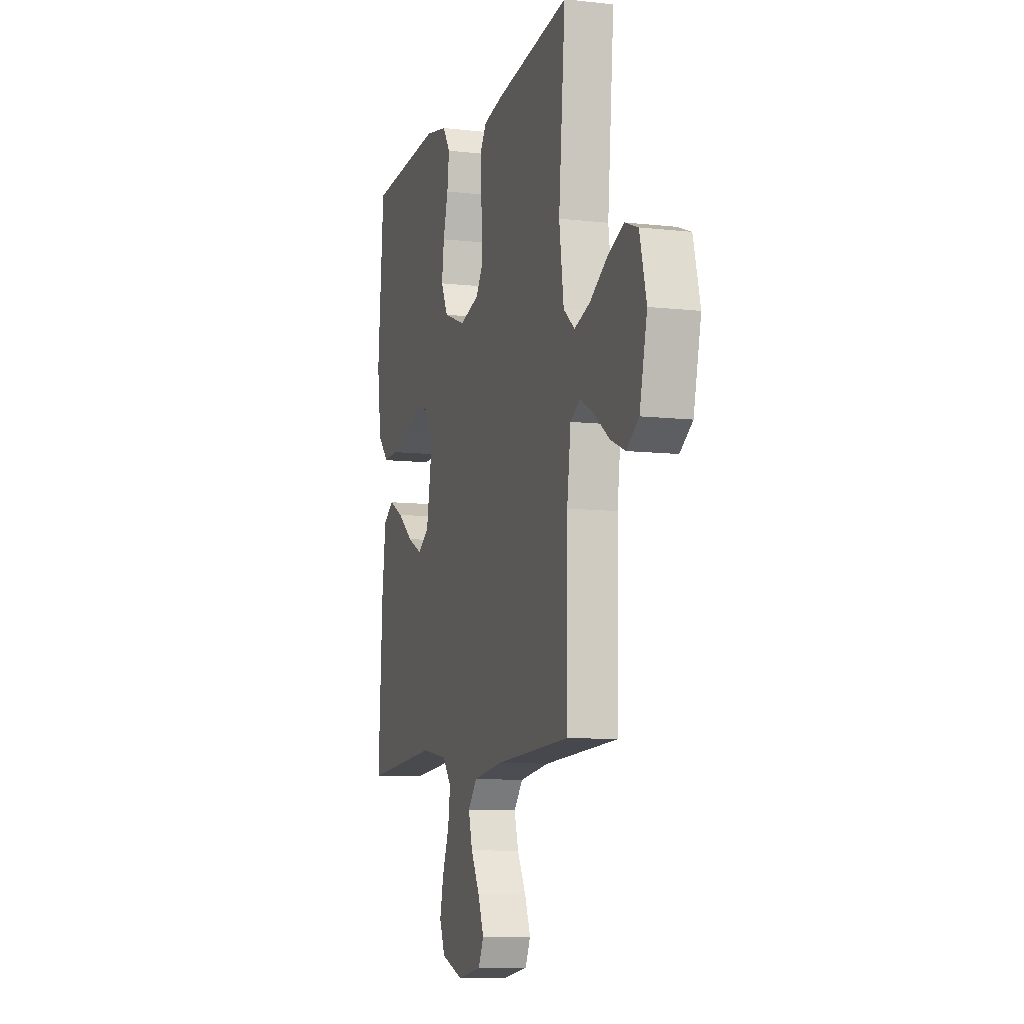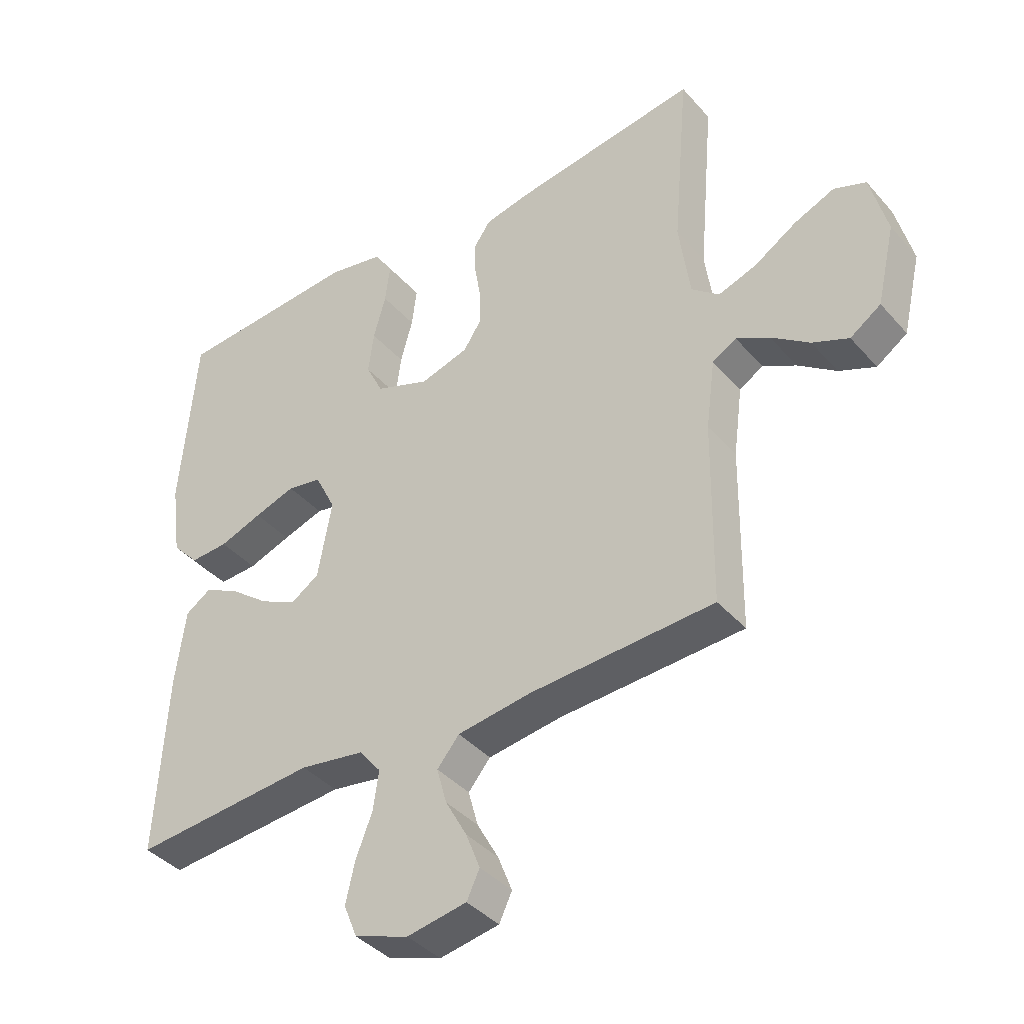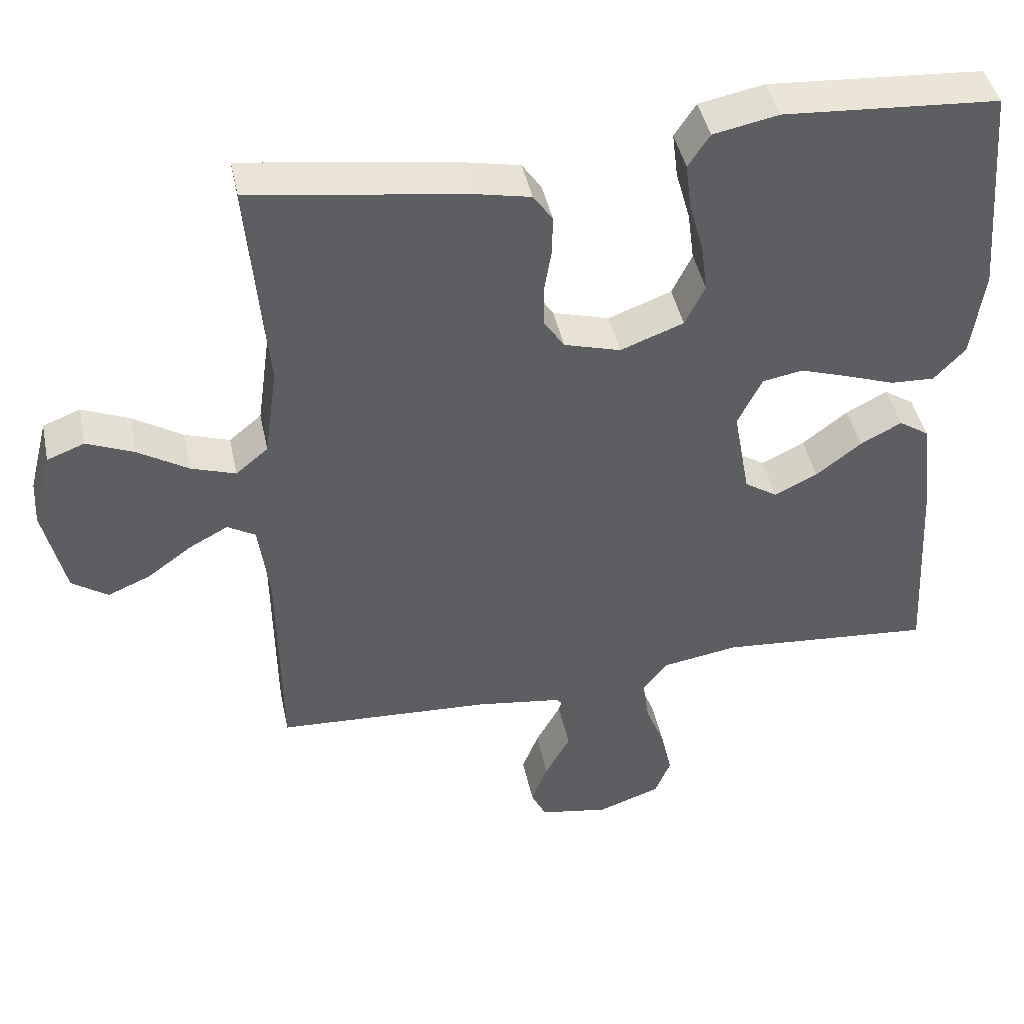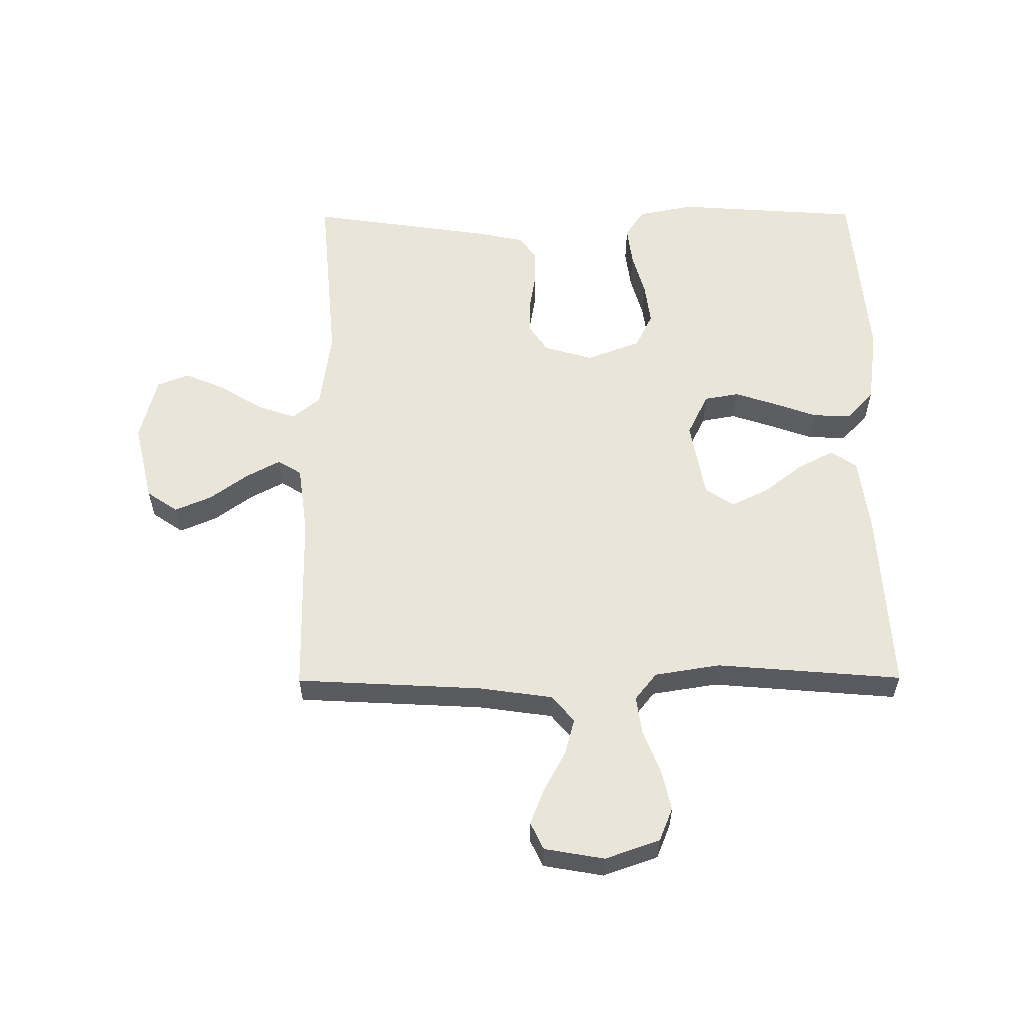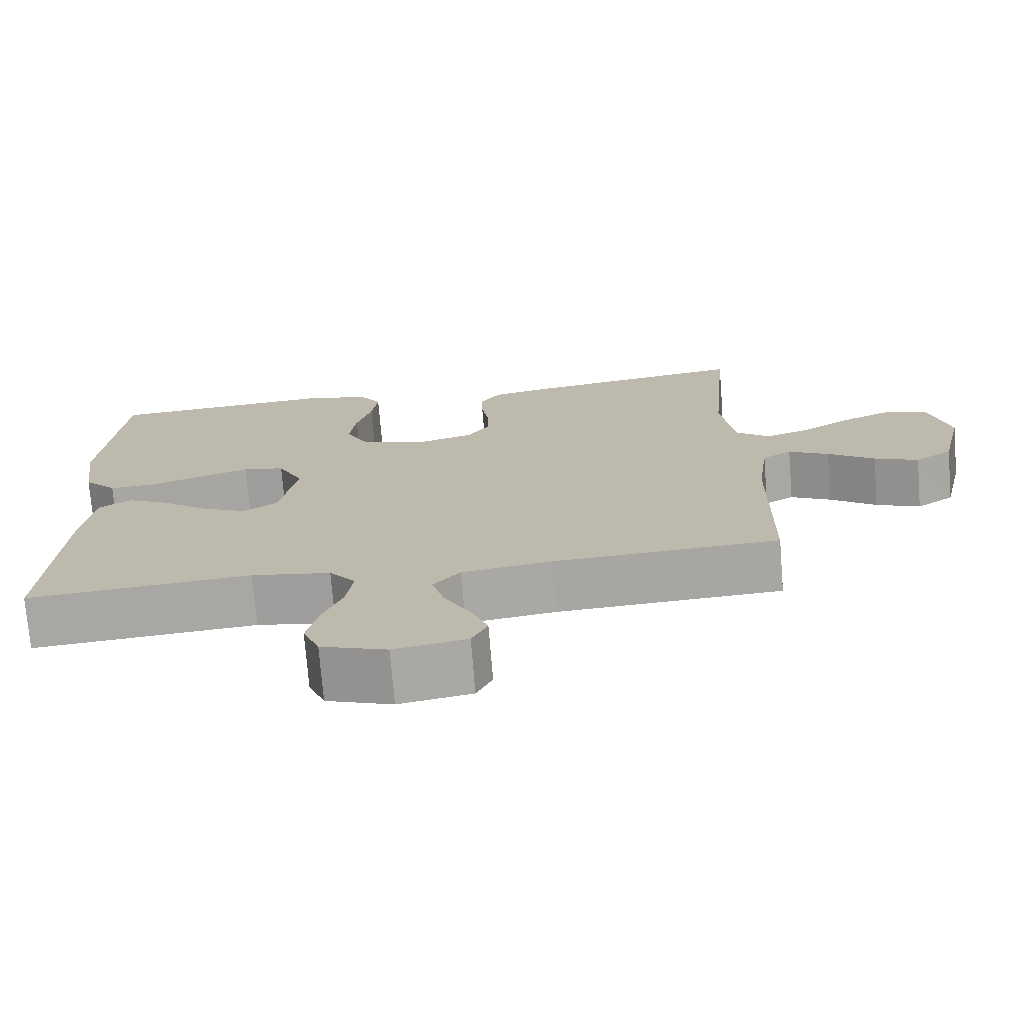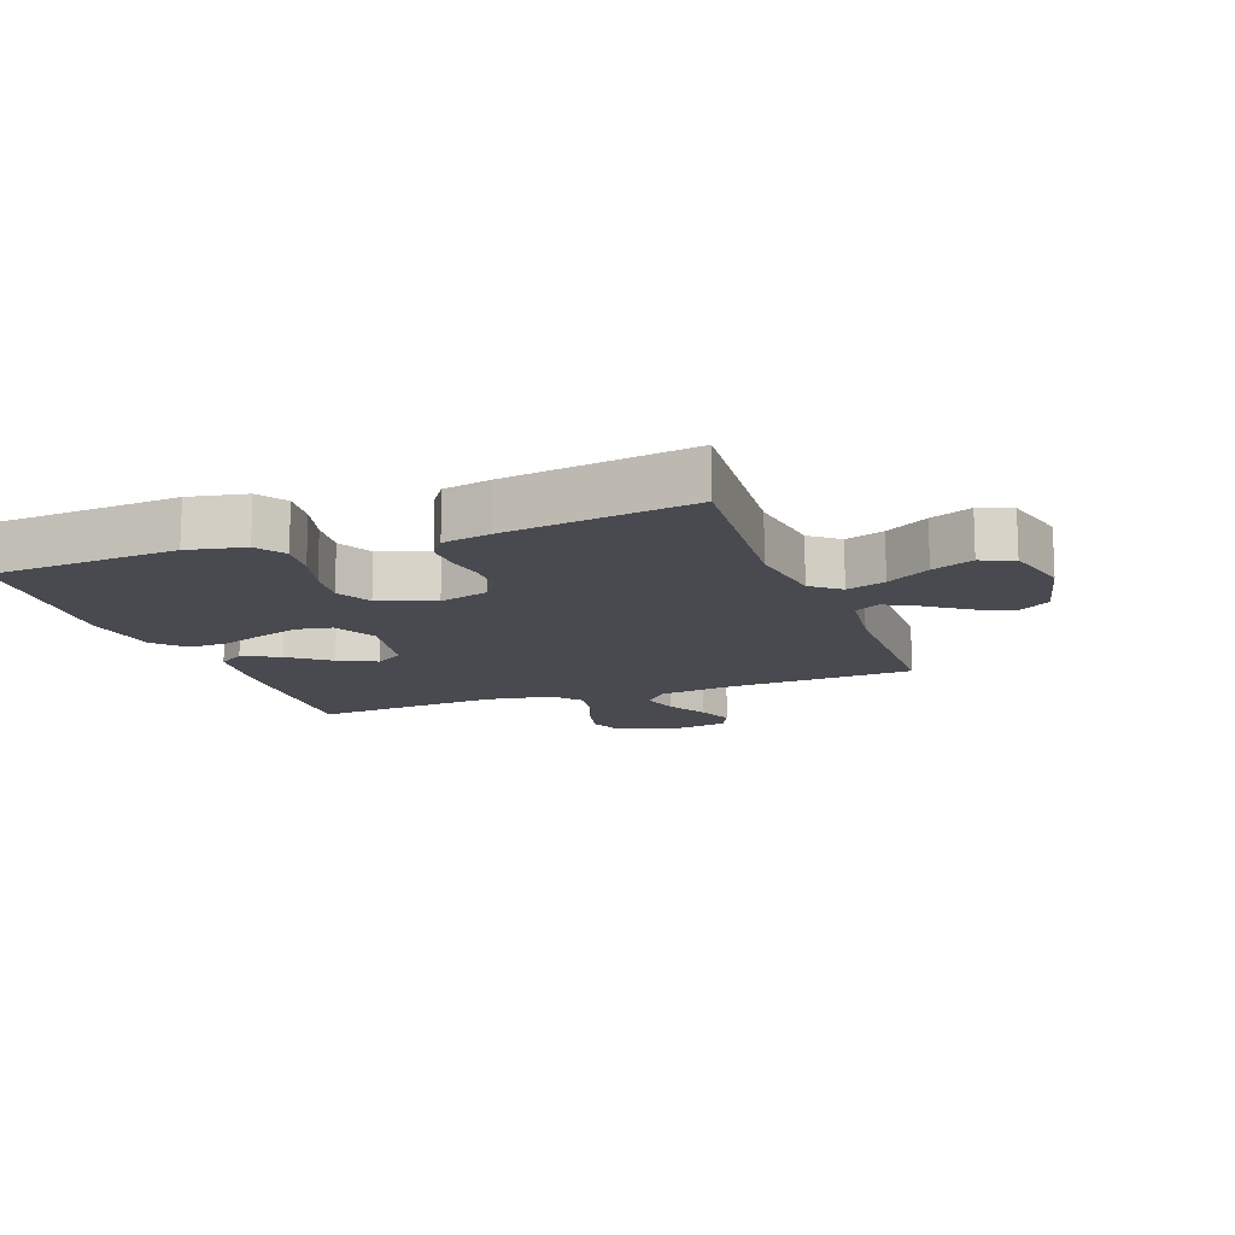
<metadata>
{"format":"obj","ext":"obj","renderer":"f3d","projection":"perspective","resolution":1024,"background":"white","views":[{"elev":-8.9,"azim":72.9,"up":"+Z"},{"elev":-39.7,"azim":36.7,"up":"+Z"},{"elev":43.8,"azim":168.2,"up":"+Z"},{"elev":58.0,"azim":179.7,"up":"+Y"},{"elev":-73.8,"azim":4.6,"up":"+Z"},{"elev":-13.5,"azim":20.1,"up":"+Y"}]}
</metadata>
<code>
v -0.5 0.07 0.5
v -0.2 0.07 0.521
v -0.109 0.07 0.503
v -0.079 0.07 0.457
v -0.087 0.07 0.393
v -0.107 0.07 0.321
v -0.116 0.07 0.252
v -0.088 0.07 0.195
v 0 0.07 0.162
v 0.079 0.07 0.185
v 0.108 0.07 0.229
v 0.108 0.07 0.286
v 0.098 0.07 0.346
v 0.097 0.07 0.401
v 0.124 0.07 0.44
v 0.2 0.07 0.456
v 0.5 0.07 0.5
v 0.474 0.07 0.2
v 0.492 0.07 0.071
v 0.537 0.07 0.034
v 0.599 0.07 0.055
v 0.668 0.07 0.098
v 0.734 0.07 0.126
v 0.786 0.07 0.106
v 0.813 0.07 0
v 0.783 0.07 -0.129
v 0.733 0.07 -0.163
v 0.674 0.07 -0.138
v 0.612 0.07 -0.093
v 0.558 0.07 -0.064
v 0.519 0.07 -0.087
v 0.504 0.07 -0.2
v 0.5 0.07 -0.5
v 0.2 0.07 -0.516
v 0.08 0.07 -0.533
v 0.044 0.07 -0.576
v 0.06 0.07 -0.635
v 0.095 0.07 -0.699
v 0.118 0.07 -0.758
v 0.097 0.07 -0.802
v 0 0.07 -0.819
v -0.088 0.07 -0.788
v -0.11 0.07 -0.734
v -0.095 0.07 -0.668
v -0.068 0.07 -0.599
v -0.059 0.07 -0.536
v -0.094 0.07 -0.492
v -0.2 0.07 -0.475
v -0.5 0.07 -0.5
v -0.483 0.07 -0.2
v -0.467 0.07 -0.077
v -0.425 0.07 -0.049
v -0.367 0.07 -0.079
v -0.304 0.07 -0.128
v -0.244 0.07 -0.157
v -0.198 0.07 -0.127
v -0.175 0.07 0
v -0.209 0.07 0.069
v -0.265 0.07 0.079
v -0.332 0.07 0.057
v -0.402 0.07 0.032
v -0.464 0.07 0.029
v -0.508 0.07 0.076
v -0.525 0.07 0.2
v -0.5 0 0.5
v -0.2 0 0.521
v -0.109 0 0.503
v -0.079 0 0.457
v -0.087 0 0.393
v -0.107 0 0.321
v -0.116 0 0.252
v -0.088 0 0.195
v 0 0 0.162
v 0.079 0 0.185
v 0.108 0 0.229
v 0.108 0 0.286
v 0.098 0 0.346
v 0.097 0 0.401
v 0.124 0 0.44
v 0.2 0 0.456
v 0.5 0 0.5
v 0.474 0 0.2
v 0.492 0 0.071
v 0.537 0 0.034
v 0.599 0 0.055
v 0.668 0 0.098
v 0.734 0 0.126
v 0.786 0 0.106
v 0.813 0 0
v 0.783 0 -0.129
v 0.733 0 -0.163
v 0.674 0 -0.138
v 0.612 0 -0.093
v 0.558 0 -0.064
v 0.519 0 -0.087
v 0.504 0 -0.2
v 0.5 0 -0.5
v 0.2 0 -0.516
v 0.08 0 -0.533
v 0.044 0 -0.576
v 0.06 0 -0.635
v 0.095 0 -0.699
v 0.118 0 -0.758
v 0.097 0 -0.802
v 0 0 -0.819
v -0.088 0 -0.788
v -0.11 0 -0.734
v -0.095 0 -0.668
v -0.068 0 -0.599
v -0.059 0 -0.536
v -0.094 0 -0.492
v -0.2 0 -0.475
v -0.5 0 -0.5
v -0.483 0 -0.2
v -0.467 0 -0.077
v -0.425 0 -0.049
v -0.367 0 -0.079
v -0.304 0 -0.128
v -0.244 0 -0.157
v -0.198 0 -0.127
v -0.175 0 0
v -0.209 0 0.069
v -0.265 0 0.079
v -0.332 0 0.057
v -0.402 0 0.032
v -0.464 0 0.029
v -0.508 0 0.076
v -0.525 0 0.2
f 60 61 62 63
f 59 60 63 64
f 58 59 64 1
f 51 52 53 54
f 51 54 55
f 48 49 50 51
f 47 48 51 55
f 46 47 55 56
f 42 43 44 45
f 42 45 46
f 41 42 46
f 40 41 46
f 37 38 39 40
f 36 37 40 46
f 35 36 46 56
f 32 33 34
f 31 32 34 35
f 26 27 28 29
f 26 29 30
f 25 26 30
f 24 25 30
f 21 22 23 24
f 20 21 24 30
f 19 20 30 31
f 15 16 17 18
f 15 18 19
f 12 13 14 15
f 11 12 15 19
f 10 11 19 31
f 3 4 5 6
f 3 6 7
f 58 1 2 3
f 57 58 3 7
f 9 10 31 35
f 8 9 35 56
f 7 8 56 57
f 127 126 125 124
f 128 127 124 123
f 65 128 123 122
f 118 117 116 115
f 119 118 115
f 115 114 113 112
f 119 115 112 111
f 120 119 111 110
f 109 108 107 106
f 110 109 106
f 110 106 105
f 110 105 104
f 104 103 102 101
f 110 104 101 100
f 120 110 100 99
f 98 97 96
f 99 98 96 95
f 93 92 91 90
f 94 93 90
f 94 90 89
f 94 89 88
f 88 87 86 85
f 94 88 85 84
f 95 94 84 83
f 82 81 80 79
f 83 82 79
f 79 78 77 76
f 83 79 76 75
f 95 83 75 74
f 70 69 68 67
f 71 70 67
f 67 66 65 122
f 71 67 122 121
f 99 95 74 73
f 120 99 73 72
f 121 120 72 71
f 1 65 66 2
f 2 66 67 3
f 3 67 68 4
f 4 68 69 5
f 5 69 70 6
f 6 70 71 7
f 7 71 72 8
f 8 72 73 9
f 9 73 74 10
f 10 74 75 11
f 11 75 76 12
f 12 76 77 13
f 13 77 78 14
f 14 78 79 15
f 15 79 80 16
f 16 80 81 17
f 17 81 82 18
f 18 82 83 19
f 19 83 84 20
f 20 84 85 21
f 21 85 86 22
f 22 86 87 23
f 23 87 88 24
f 24 88 89 25
f 25 89 90 26
f 26 90 91 27
f 27 91 92 28
f 28 92 93 29
f 29 93 94 30
f 30 94 95 31
f 31 95 96 32
f 32 96 97 33
f 33 97 98 34
f 34 98 99 35
f 35 99 100 36
f 36 100 101 37
f 37 101 102 38
f 38 102 103 39
f 39 103 104 40
f 40 104 105 41
f 41 105 106 42
f 42 106 107 43
f 43 107 108 44
f 44 108 109 45
f 45 109 110 46
f 46 110 111 47
f 47 111 112 48
f 48 112 113 49
f 49 113 114 50
f 50 114 115 51
f 51 115 116 52
f 52 116 117 53
f 53 117 118 54
f 54 118 119 55
f 55 119 120 56
f 56 120 121 57
f 57 121 122 58
f 58 122 123 59
f 59 123 124 60
f 60 124 125 61
f 61 125 126 62
f 62 126 127 63
f 63 127 128 64
f 64 128 65 1

</code>
